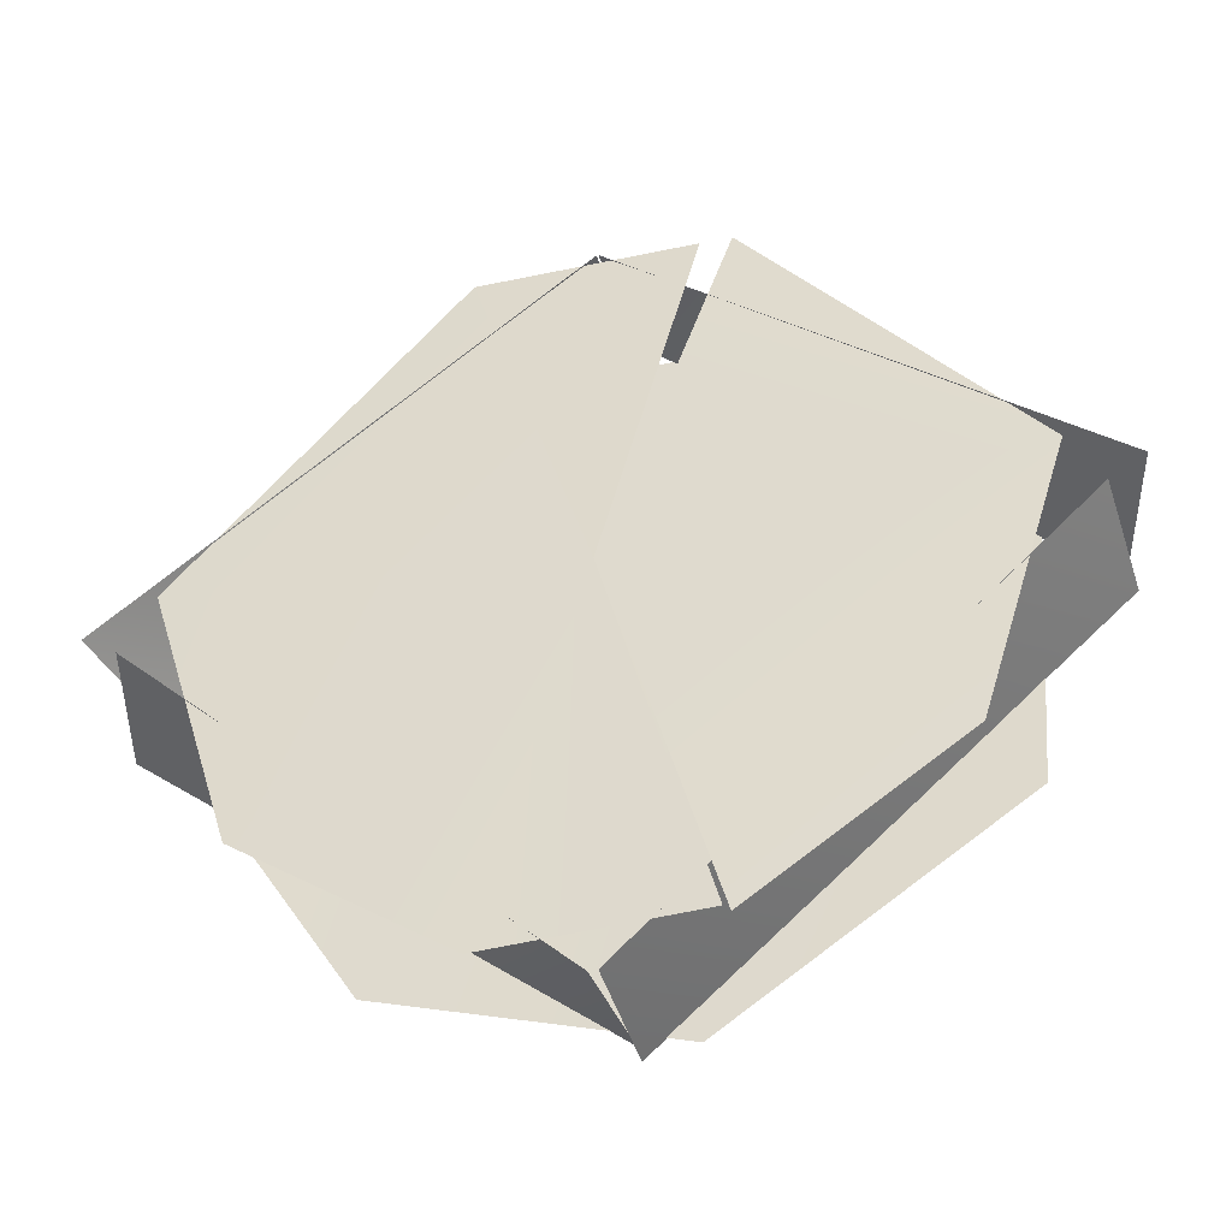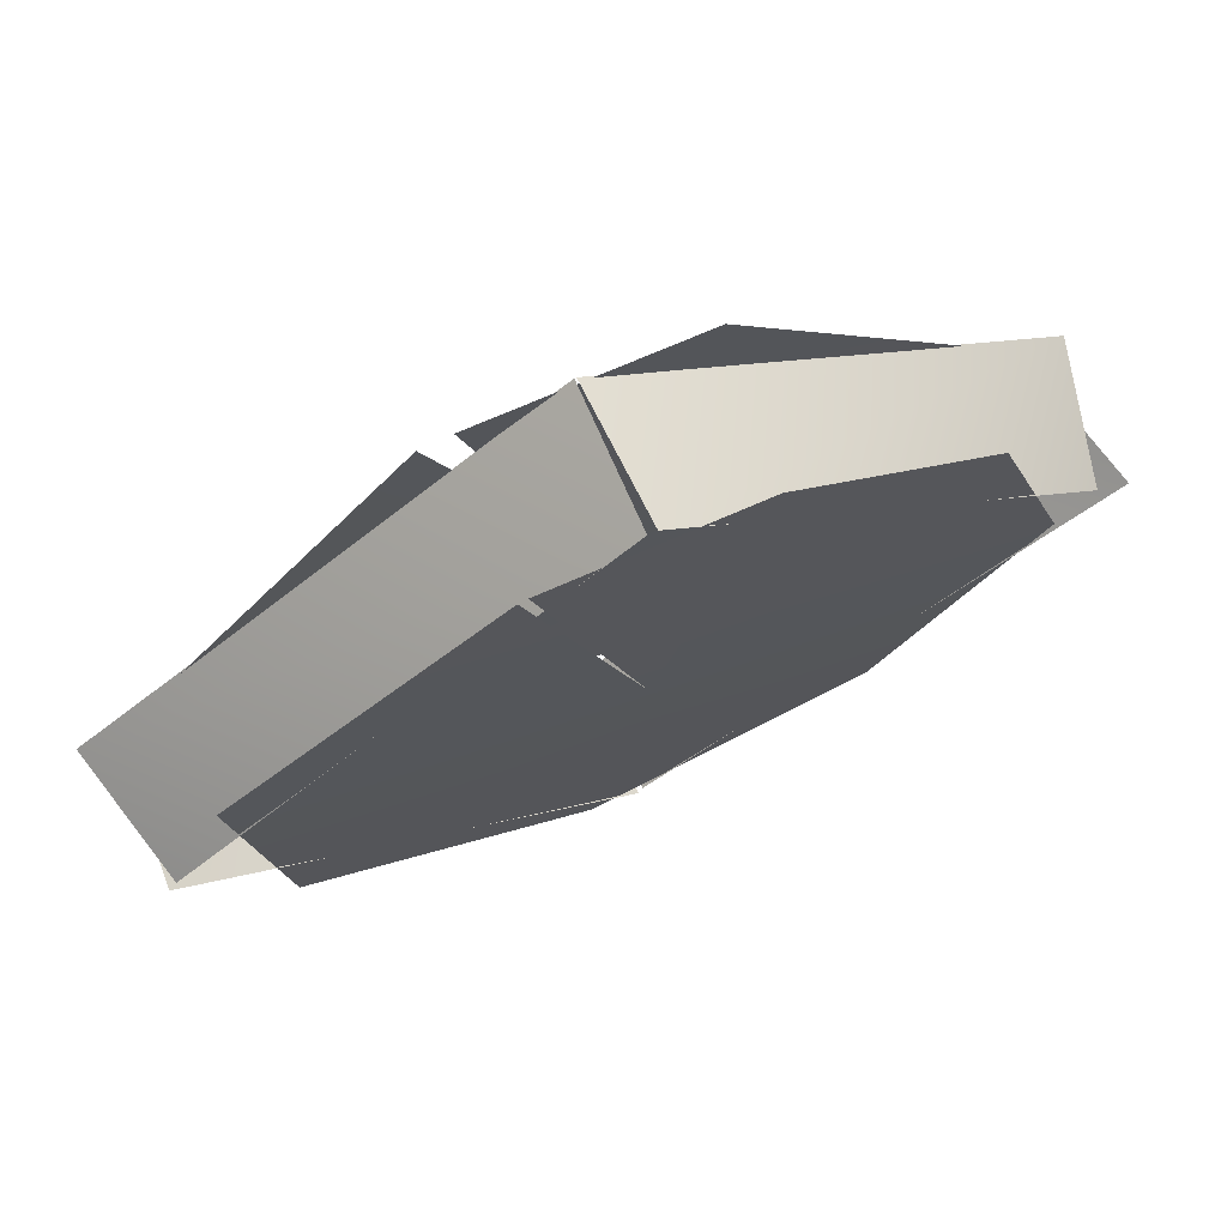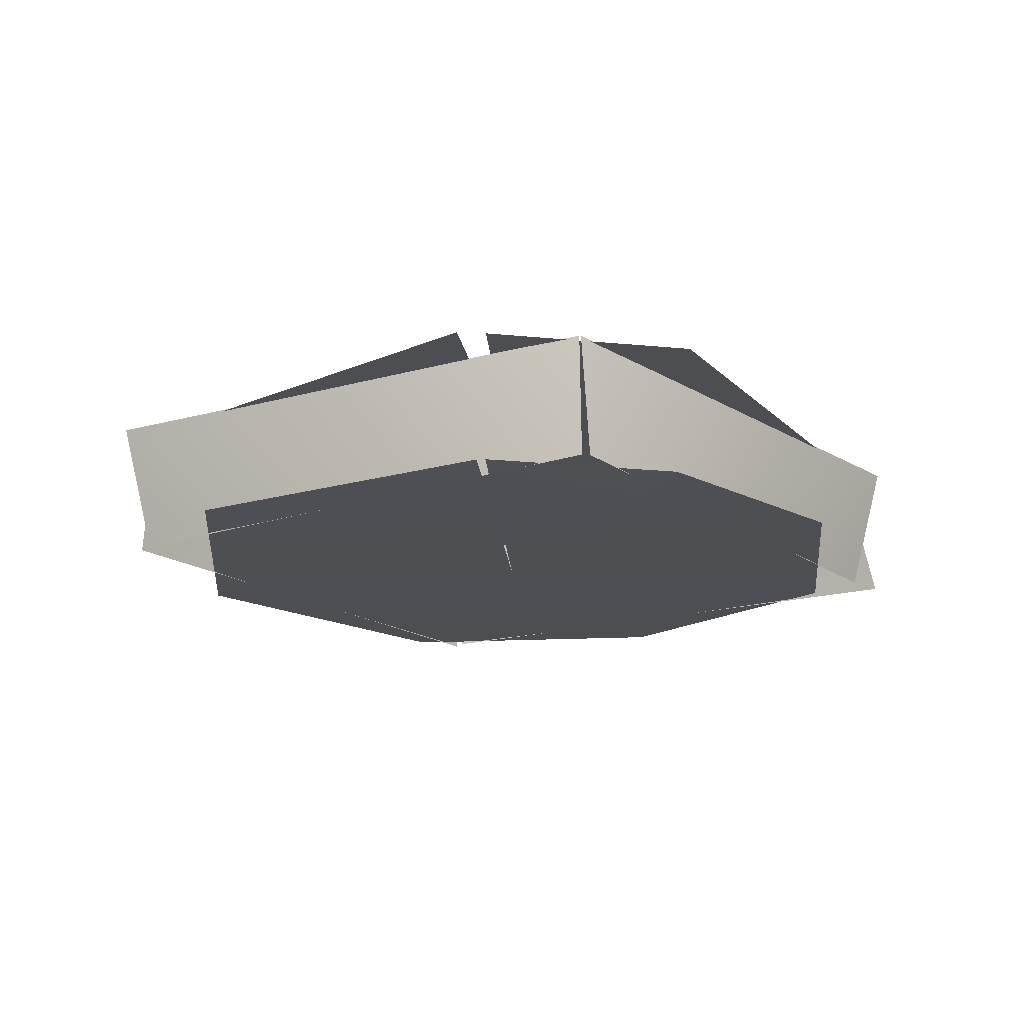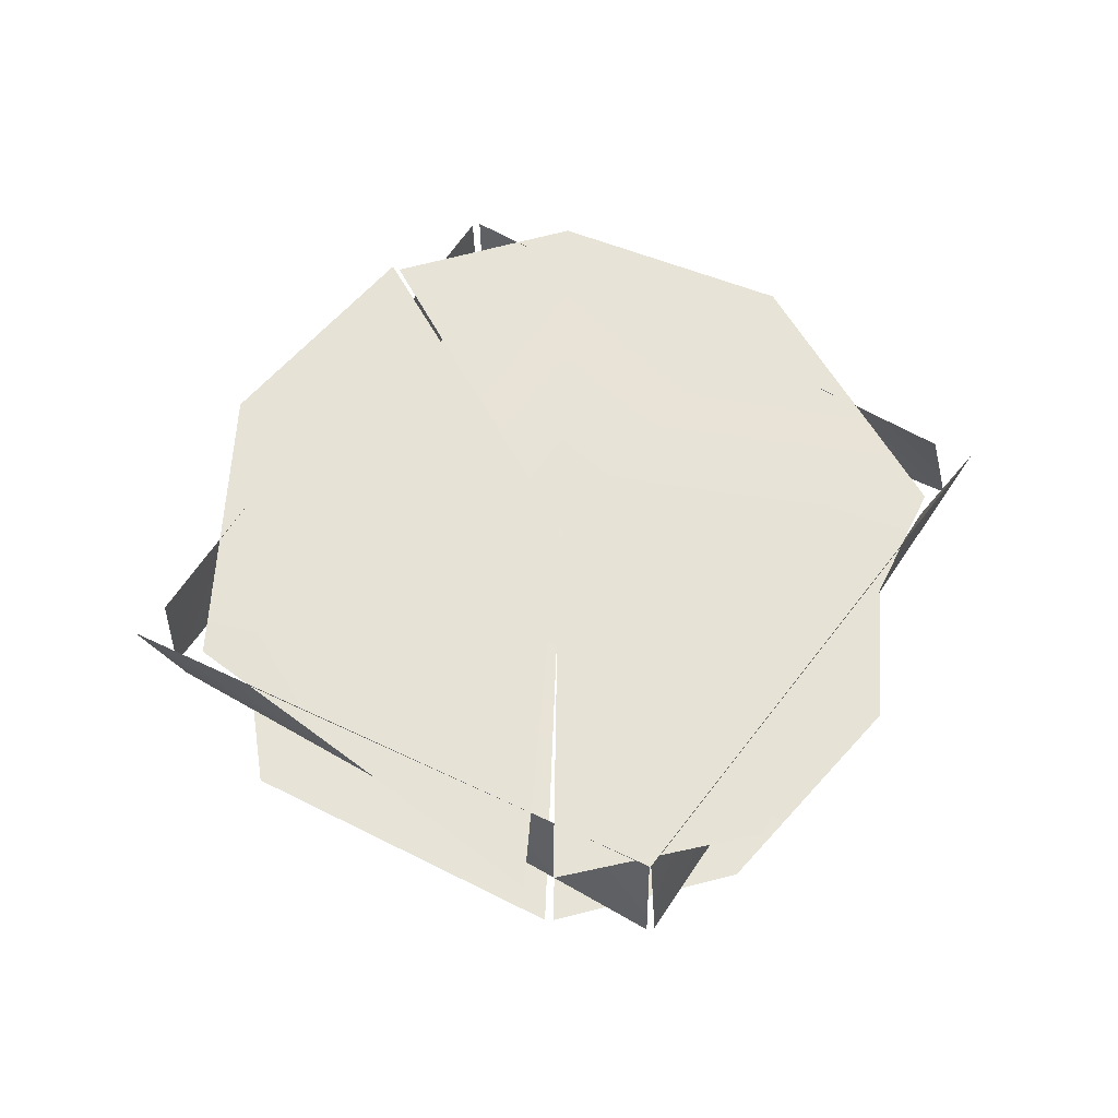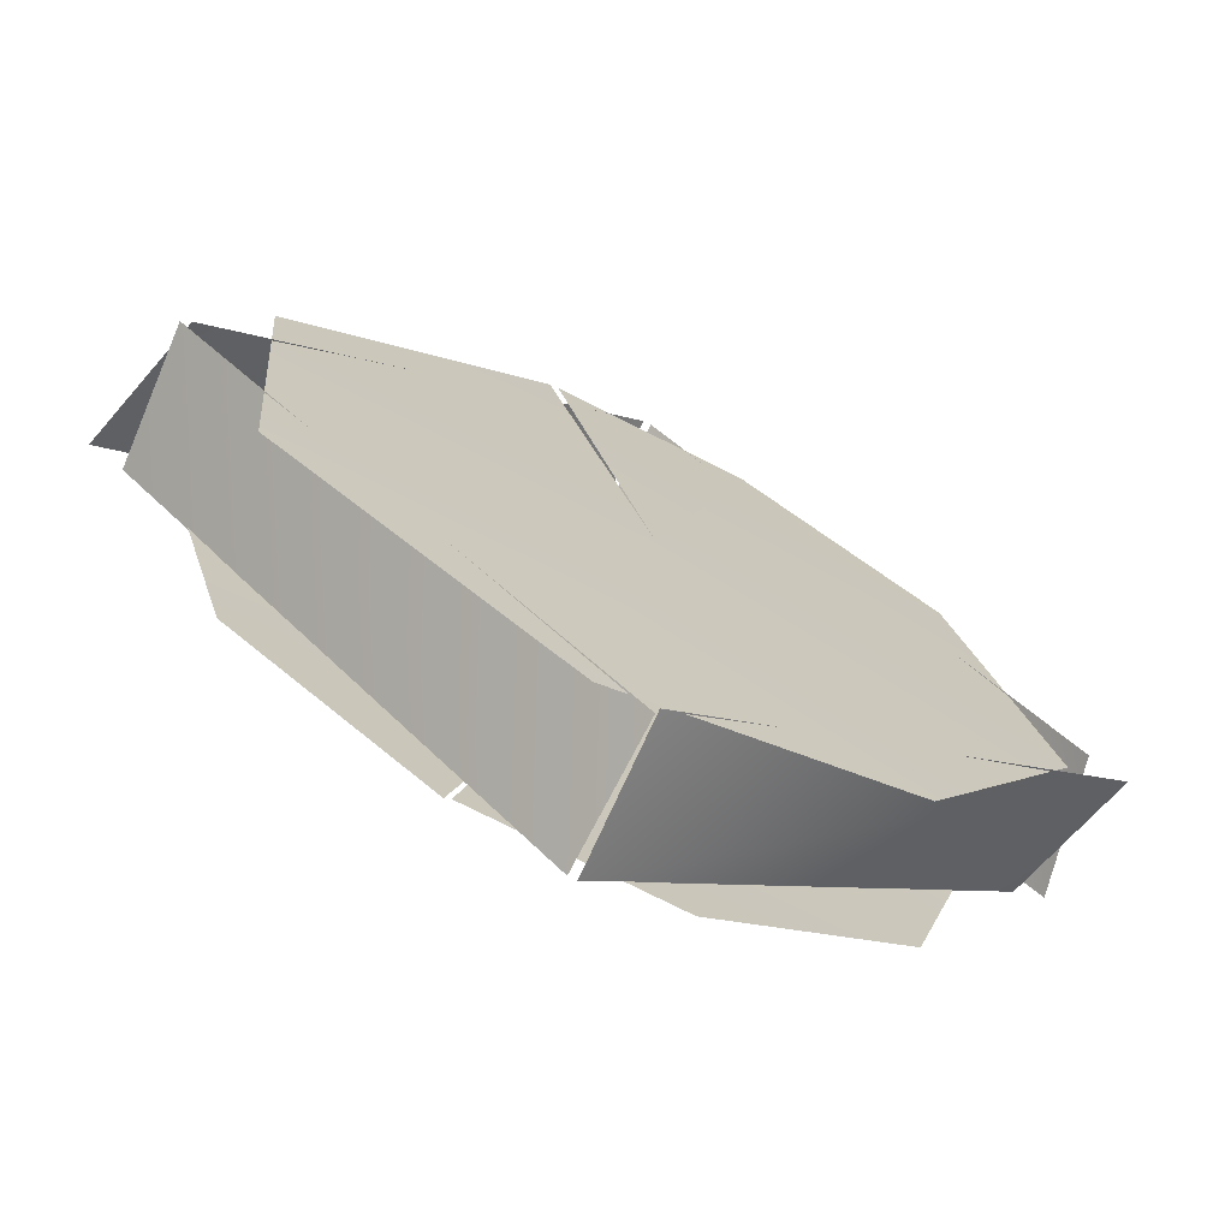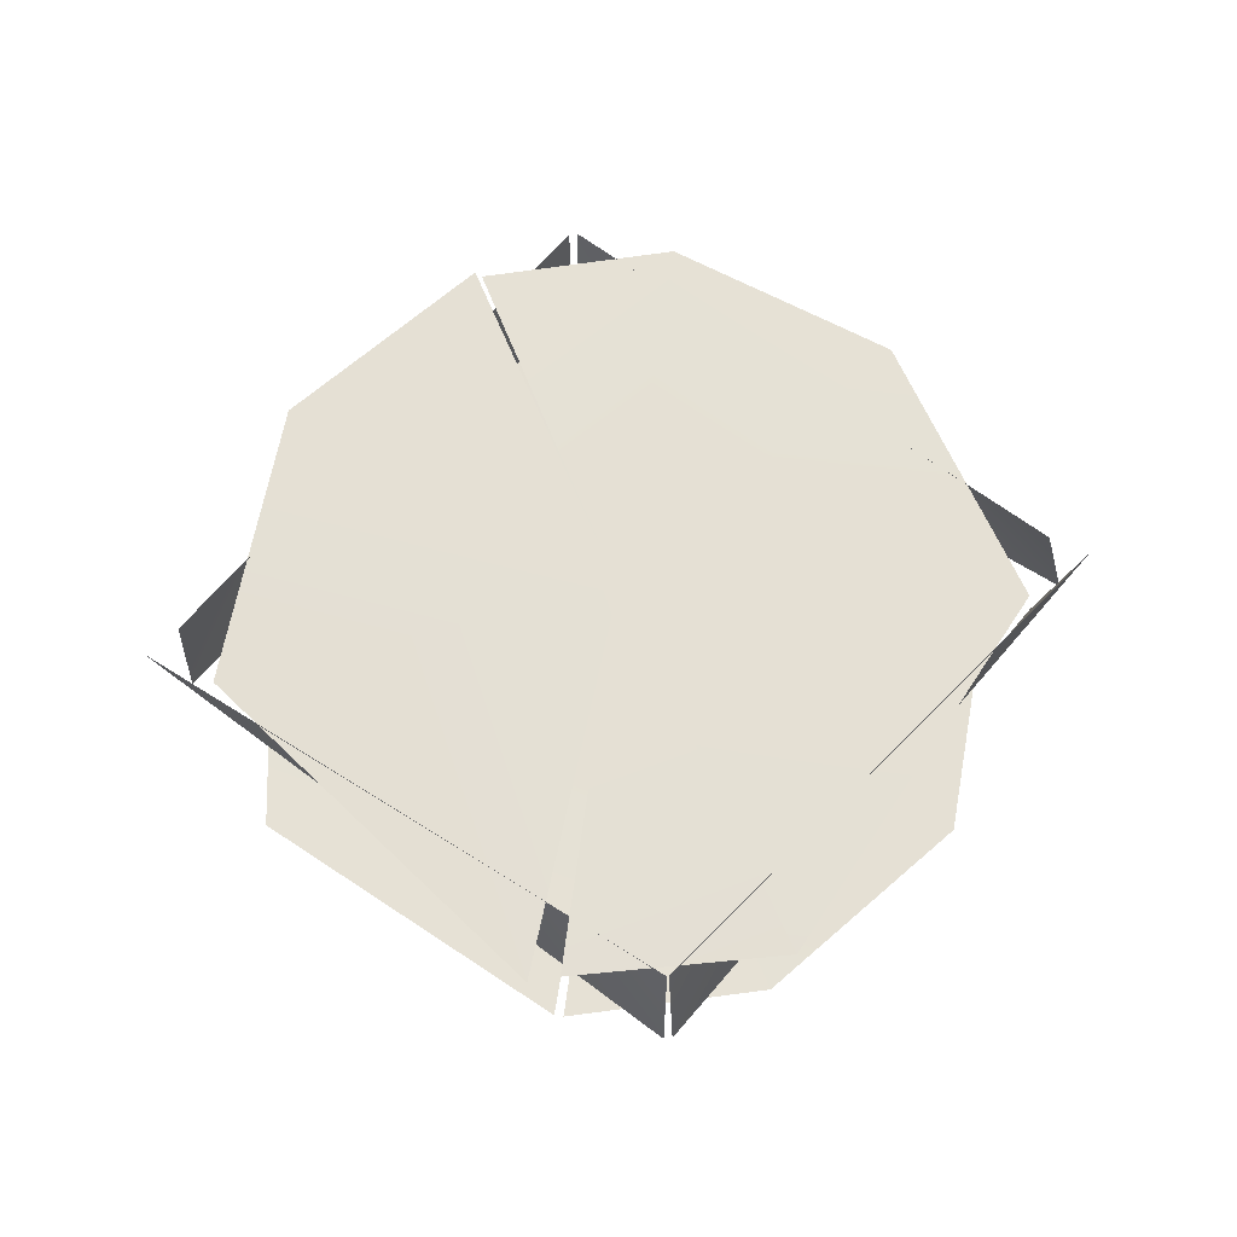
<metadata>
{"format":"obj","ext":"obj","renderer":"f3d","projection":"perspective","resolution":1024,"background":"white","views":[{"elev":-42.0,"azim":14.4,"up":"+Y"},{"elev":73.4,"azim":156.2,"up":"+Y"},{"elev":-17.7,"azim":169.6,"up":"+Z"},{"elev":63.0,"azim":166.5,"up":"+Z"},{"elev":-71.4,"azim":153.2,"up":"+Y"},{"elev":65.6,"azim":173.4,"up":"+Z"}]}
</metadata>
<code>
o Coin__BodyMT_Mesh
v -0.000181 -0 0.2067
v 0.2676 1.047 0.1896
v -0.3297 1.055 0.1825
v -0.000181 -0 0.2067
v -1.094 0.1439 0.1859
v -0.8477 -0.6503 0.1899
v -0.2803 -1.046 0.1887
v 0.2743 -1.023 0.1904
v 0.3518 1.051 0.185
v 1.094 0.1439 0.1859
v 0.8477 -0.6503 0.1899
v 0.2917 -1.04 0.1896
v 0.2676 1.047 -0.1896
v -0.000181 0 -0.2067
v -0.2871 1.037 -0.189
v -0.000181 0 -0.2067
v -0.8477 0.6503 -0.1899
v -1.094 -0.1439 -0.1859
v -0.6505 -0.8476 -0.1899
v 0.144 -1.094 -0.1859
v 0.938 -0.5415 -0.1887
v 1.019 0.4221 -0.1859
v 0.2917 1.04 -0.1896
v -1.275 0.04175 0.1904
v -1.179 0.01916 -0.1904
v -0.002434 1.077 0.1904
v -0.01155 1.137 -0.1904
v 1.179 -0.01916 0.1904
v 1.203 -0.0238 -0.1904
v 0.01155 -1.137 0.1904
v 0.00863 -1.118 -0.1904
v 0.002434 1.077 0.1904
v 1.275 0.04175 0.1904
v 0.01155 1.137 -0.1904
v 1.179 0.01916 -0.1904
v -0.002434 -1.077 -0.1904
v -0.01155 -1.137 0.1904
v -1.179 -0.01916 0.1904
v -1.275 -0.04175 -0.1904
f 3 1 2
f 4 3 5
f 4 5 6
f 4 6 7
f 4 7 8
f 9 4 10
f 10 4 11
f 11 4 12
f 15 13 14
f 17 15 16
f 18 17 16
f 19 18 16
f 19 16 20
f 20 16 21
f 21 16 22
f 16 23 22
f 25 24 27
f 24 26 27
f 29 28 30
f 31 29 30
f 34 32 33
f 35 34 33
f 39 36 37
f 37 38 39

</code>
